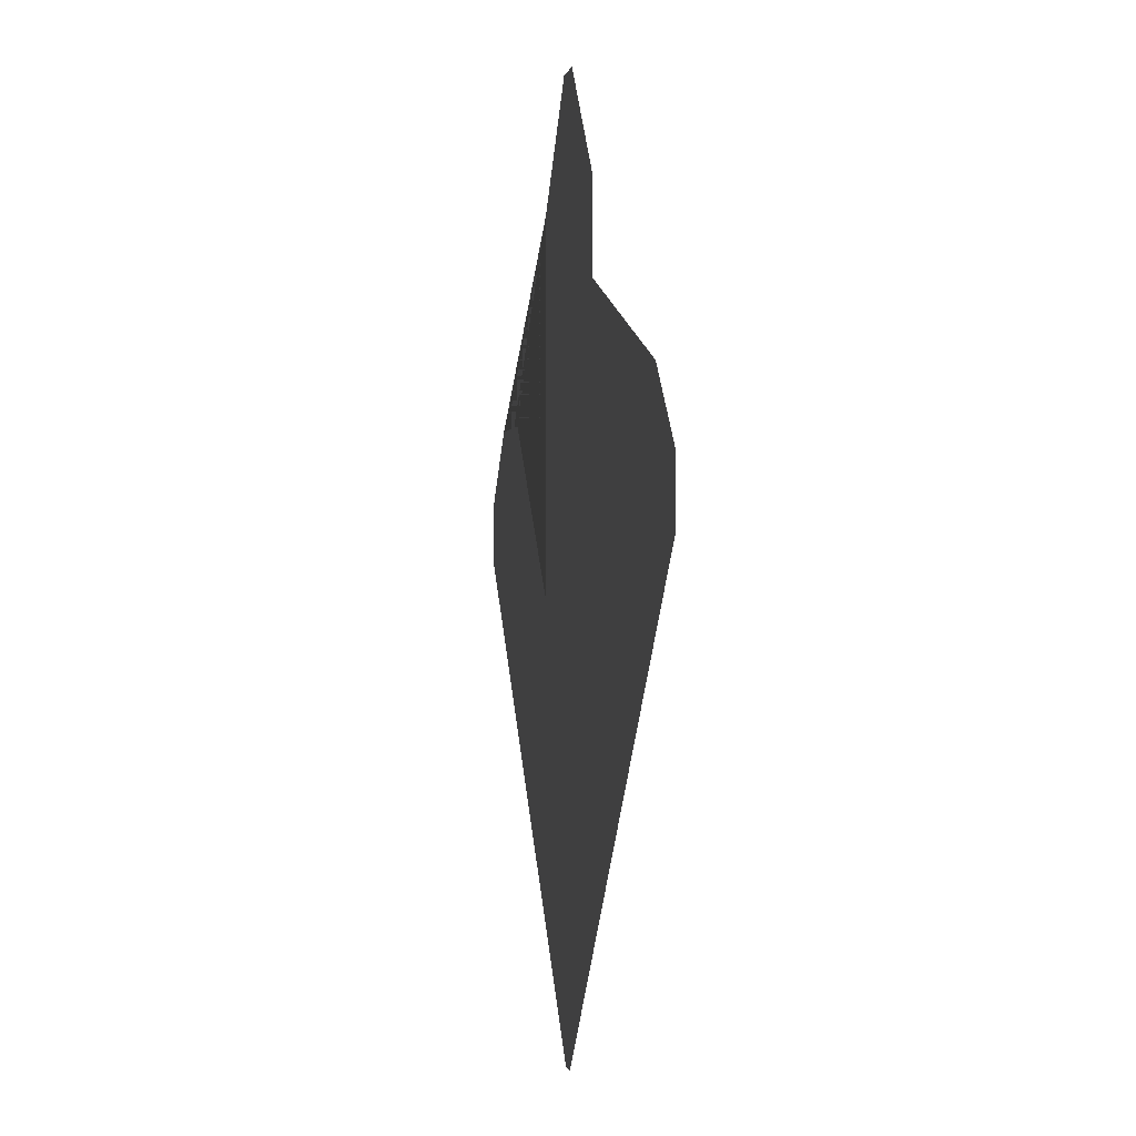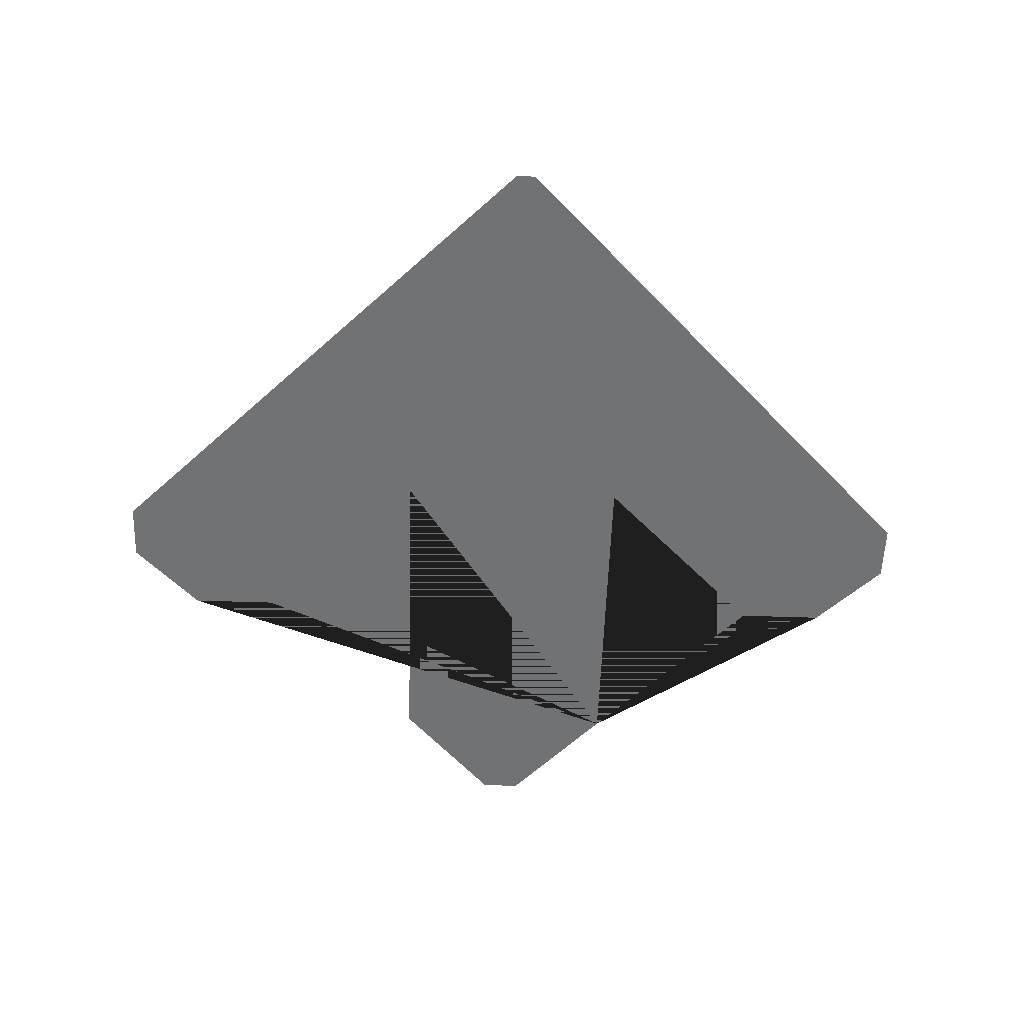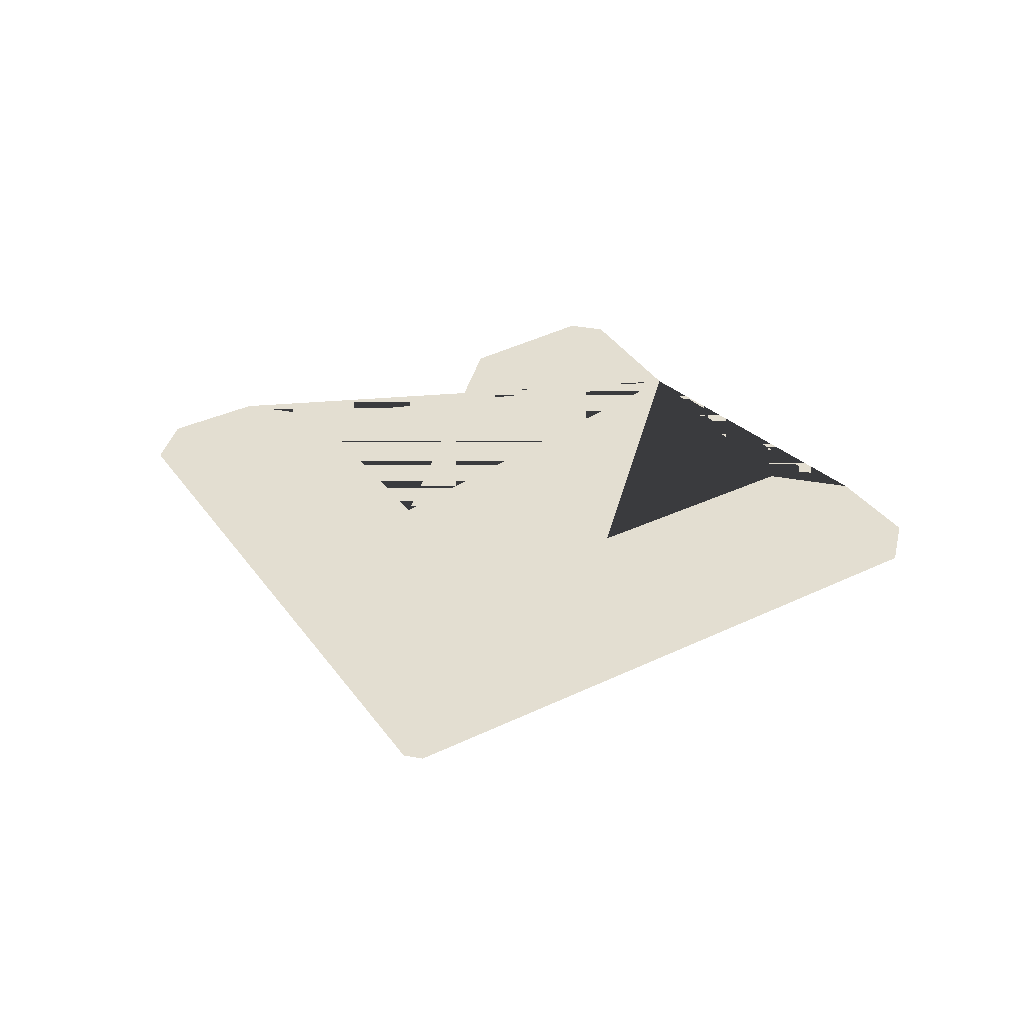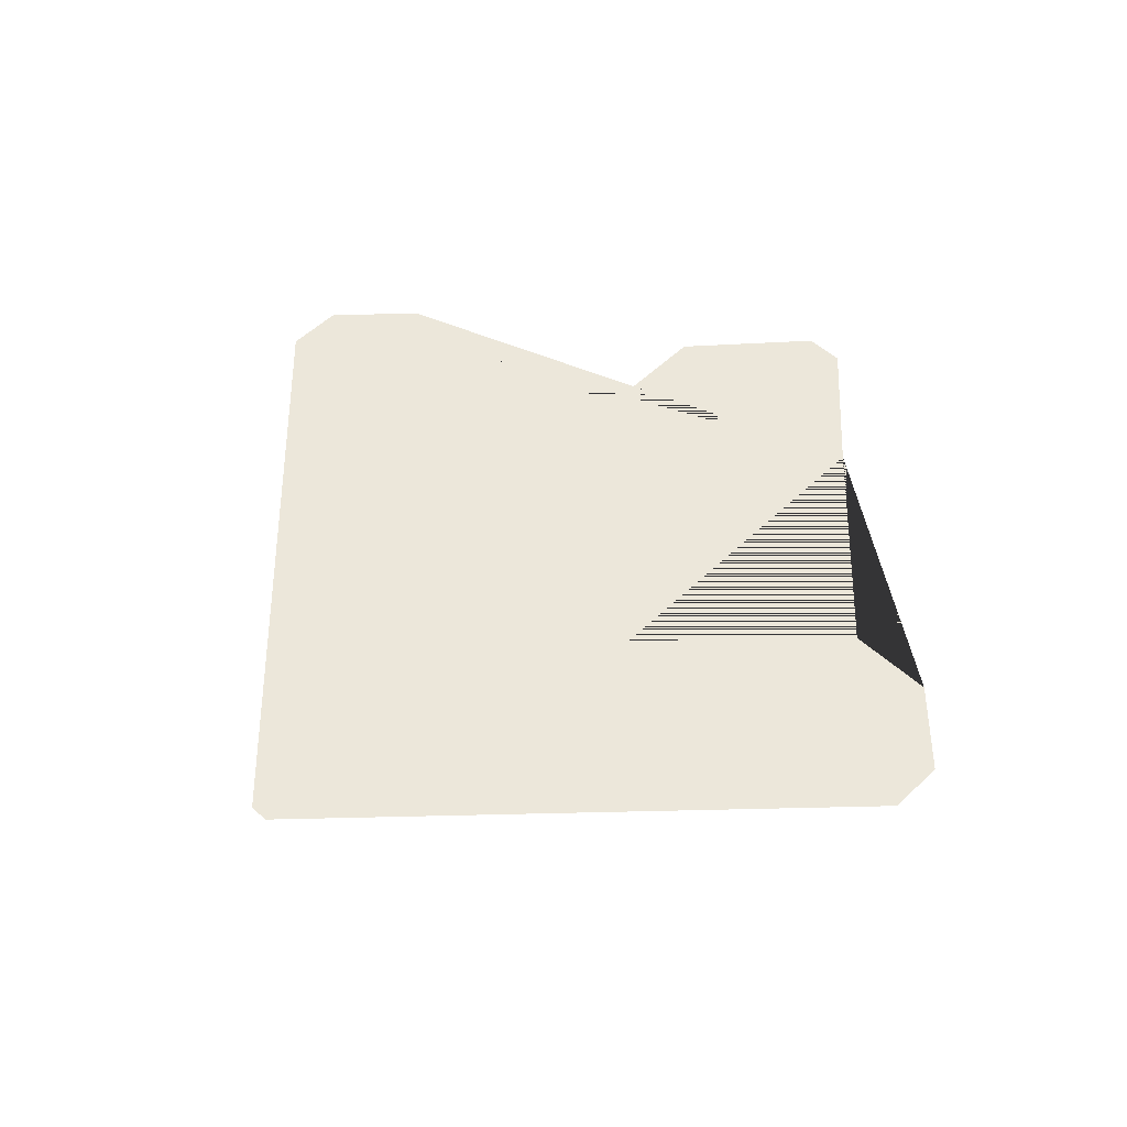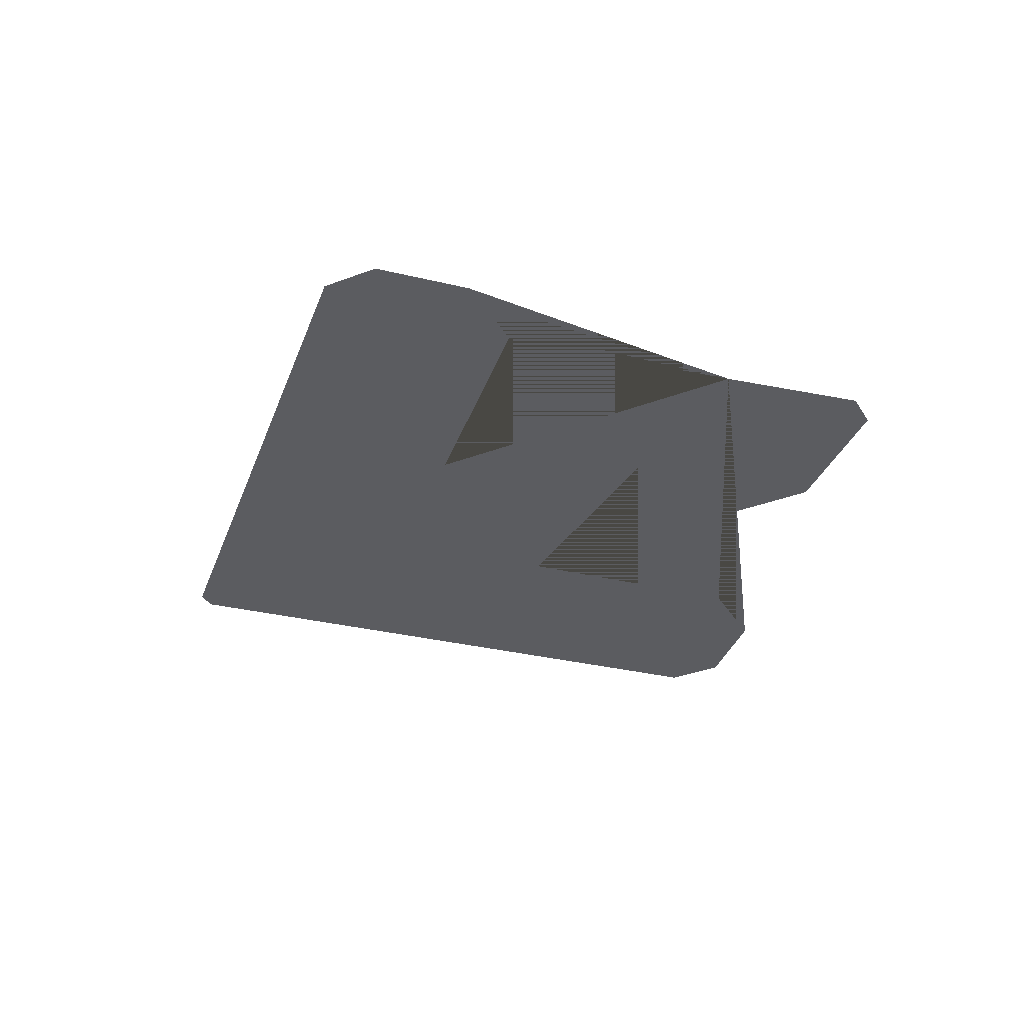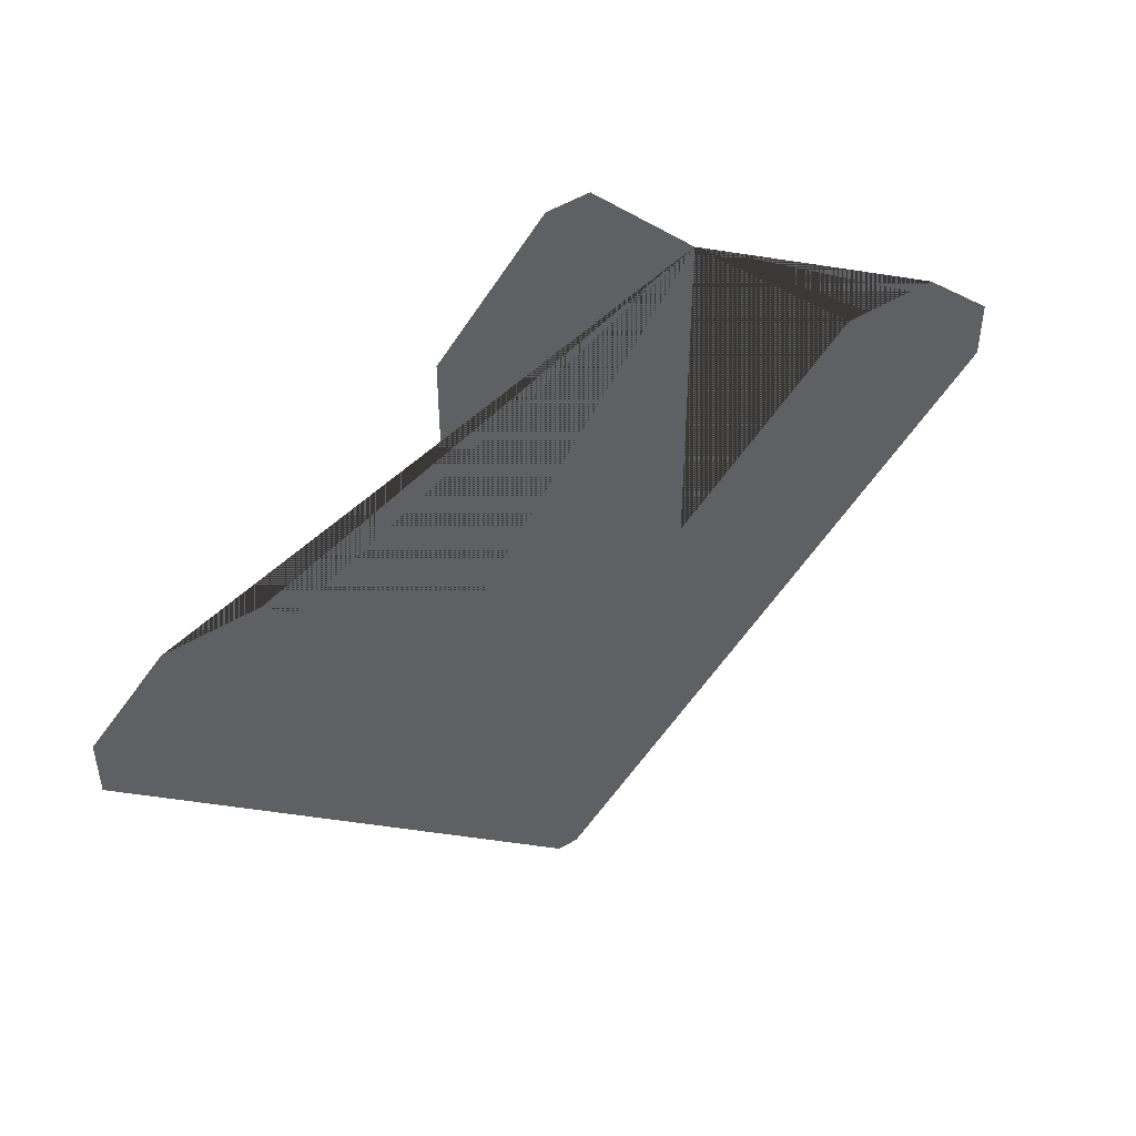
<metadata>
{"format":"obj","ext":"obj","renderer":"f3d","projection":"perspective","resolution":1024,"background":"white","views":[{"elev":-1.3,"azim":80.2,"up":"+Z"},{"elev":-55.4,"azim":178.0,"up":"+Y"},{"elev":36.2,"azim":-166.6,"up":"+Y"},{"elev":52.9,"azim":-135.8,"up":"+Y"},{"elev":-34.5,"azim":-62.9,"up":"+Y"},{"elev":50.9,"azim":147.1,"up":"+Z"}]}
</metadata>
<code>
o Arrow
v -0.6 0 1.65
v -0.1 0 2.2
v 0.1 0 2.2
v 0.6 0 1.65
v 0.6 0 -0.1
v 1.45 0 0.75
v 1.9 0 0.75
v 2.25 0 0.4
v 2.25 0 0.1
v 0.05 0 -2.15
v -0.05 0 -2.15
v -2.25 0 0.1
v -2.25 0 0.4
v -1.9 0 0.75
v -1.45 0 0.75
v -0.6 0 -0.1
g Arrow
f 1 2 3 4 5 6 7 8 9 10 11 12 13 14 15 16

</code>
